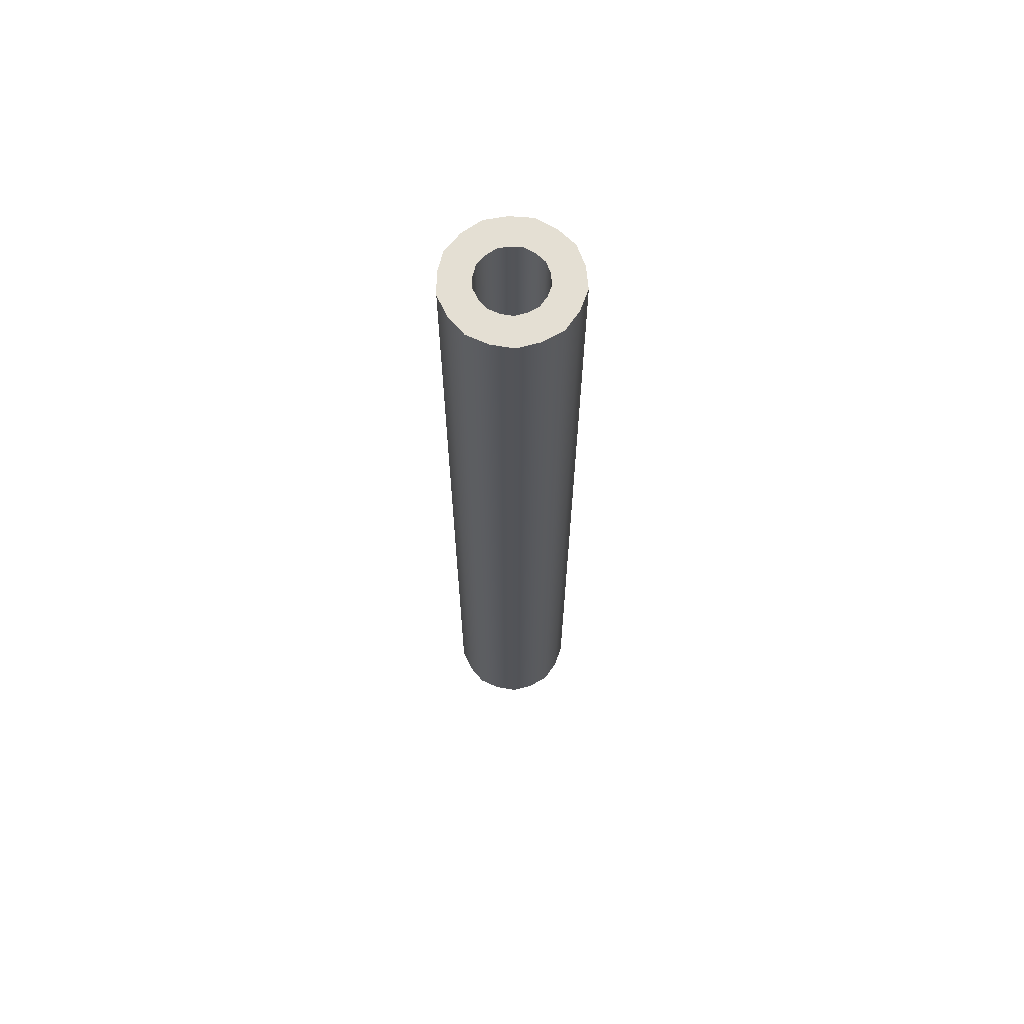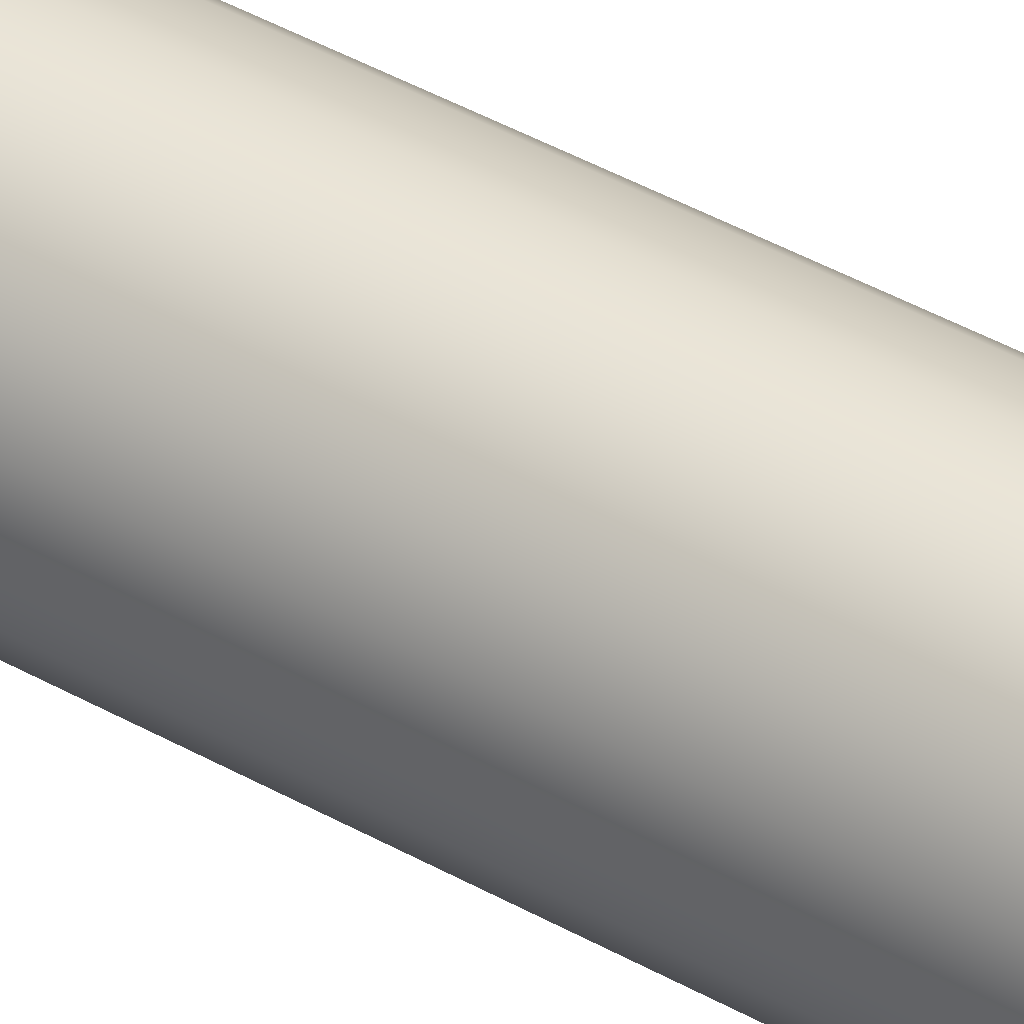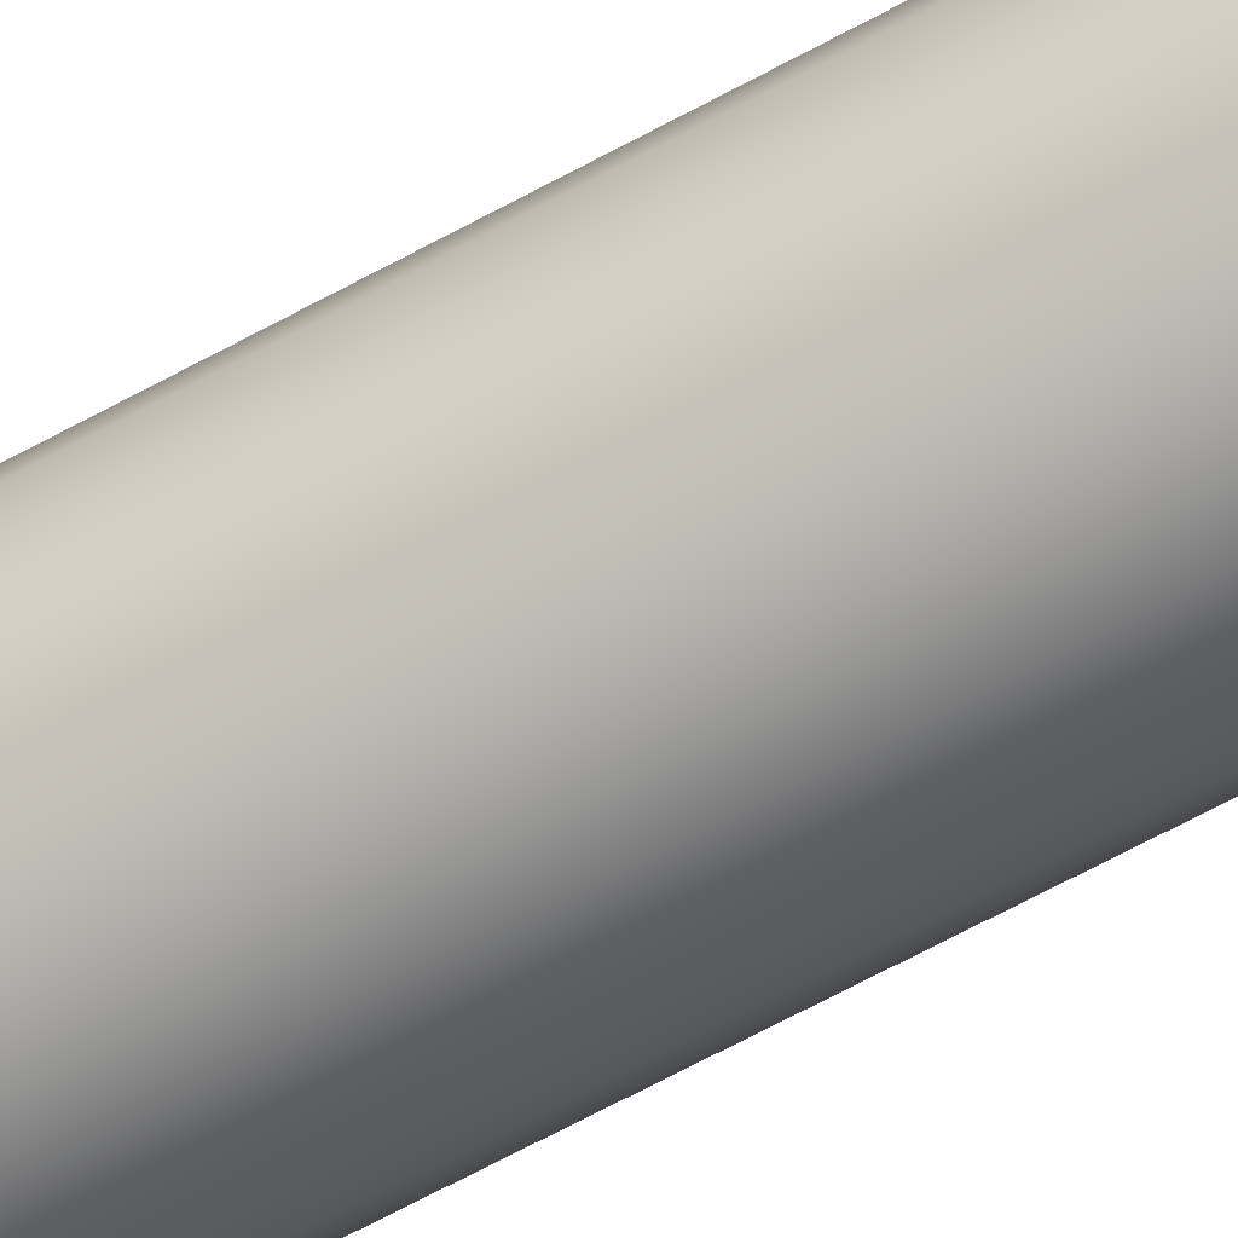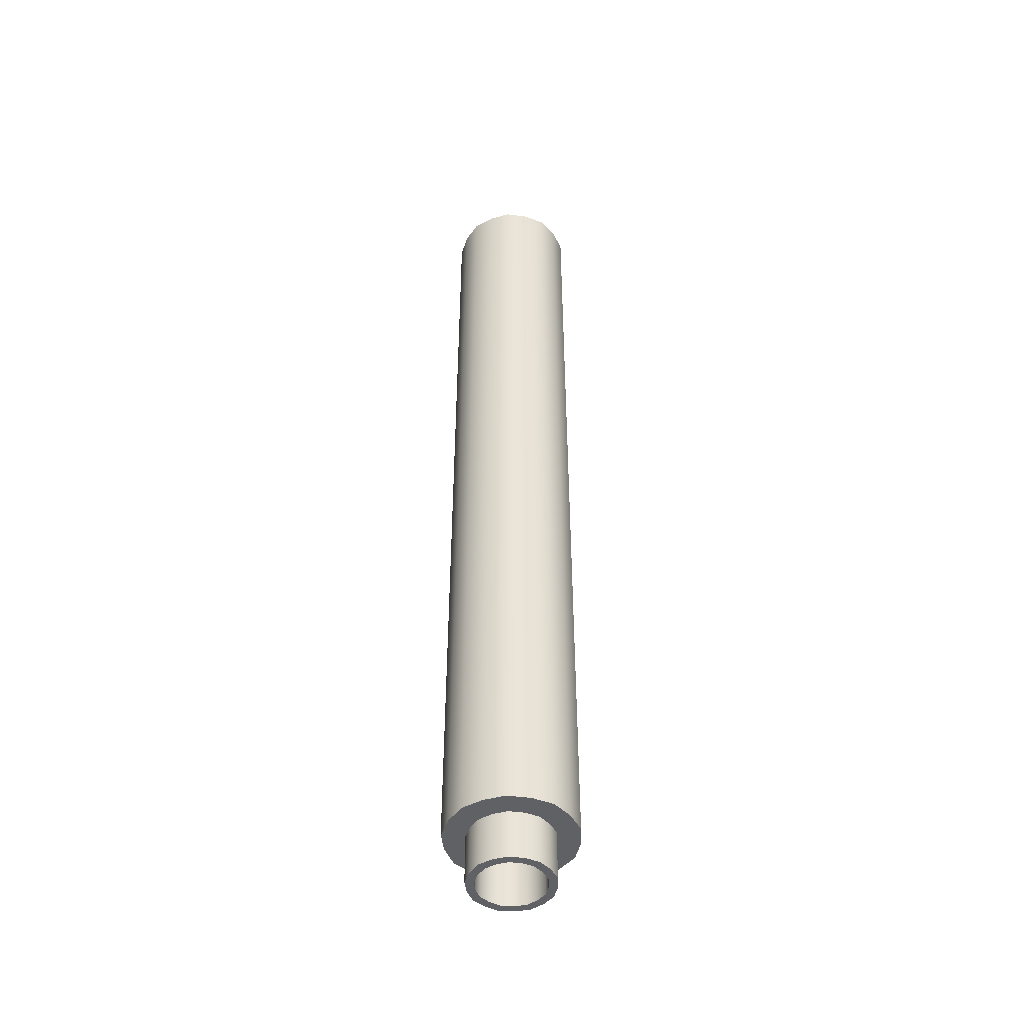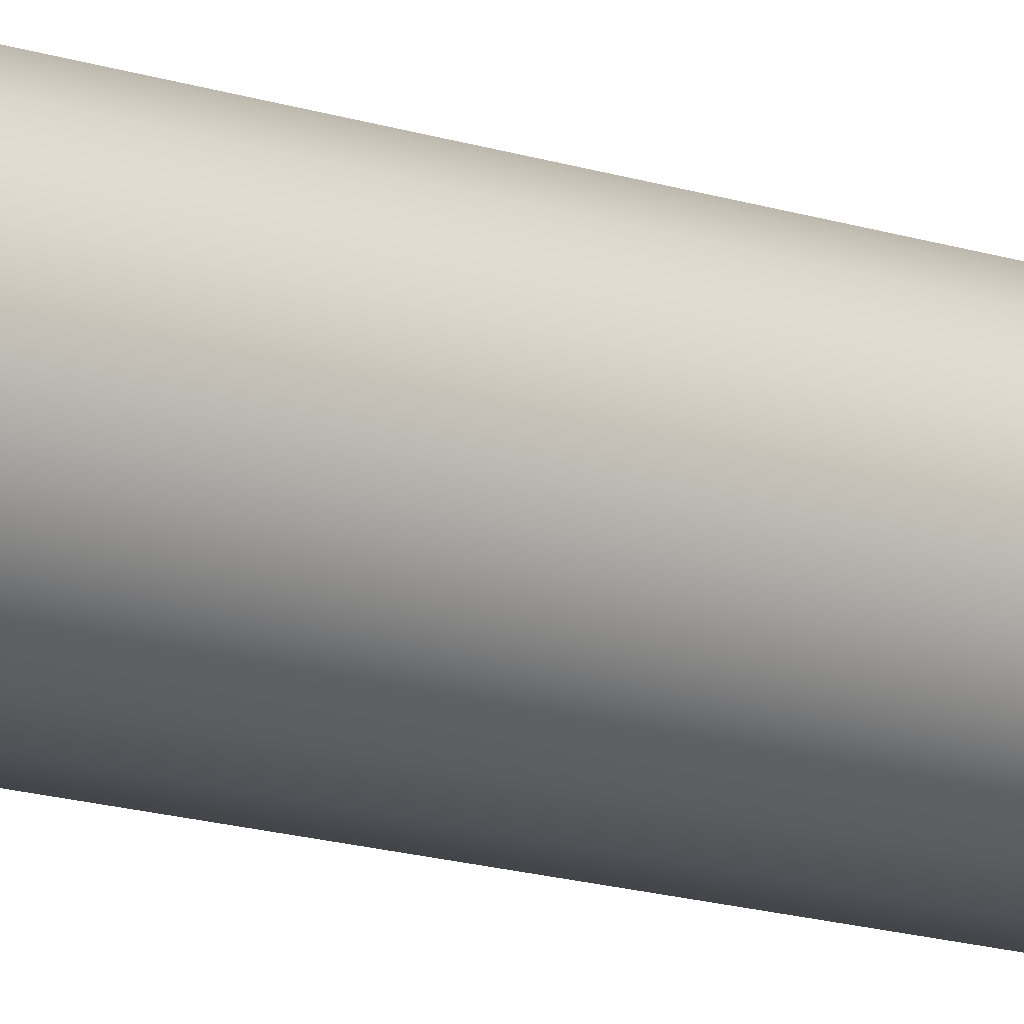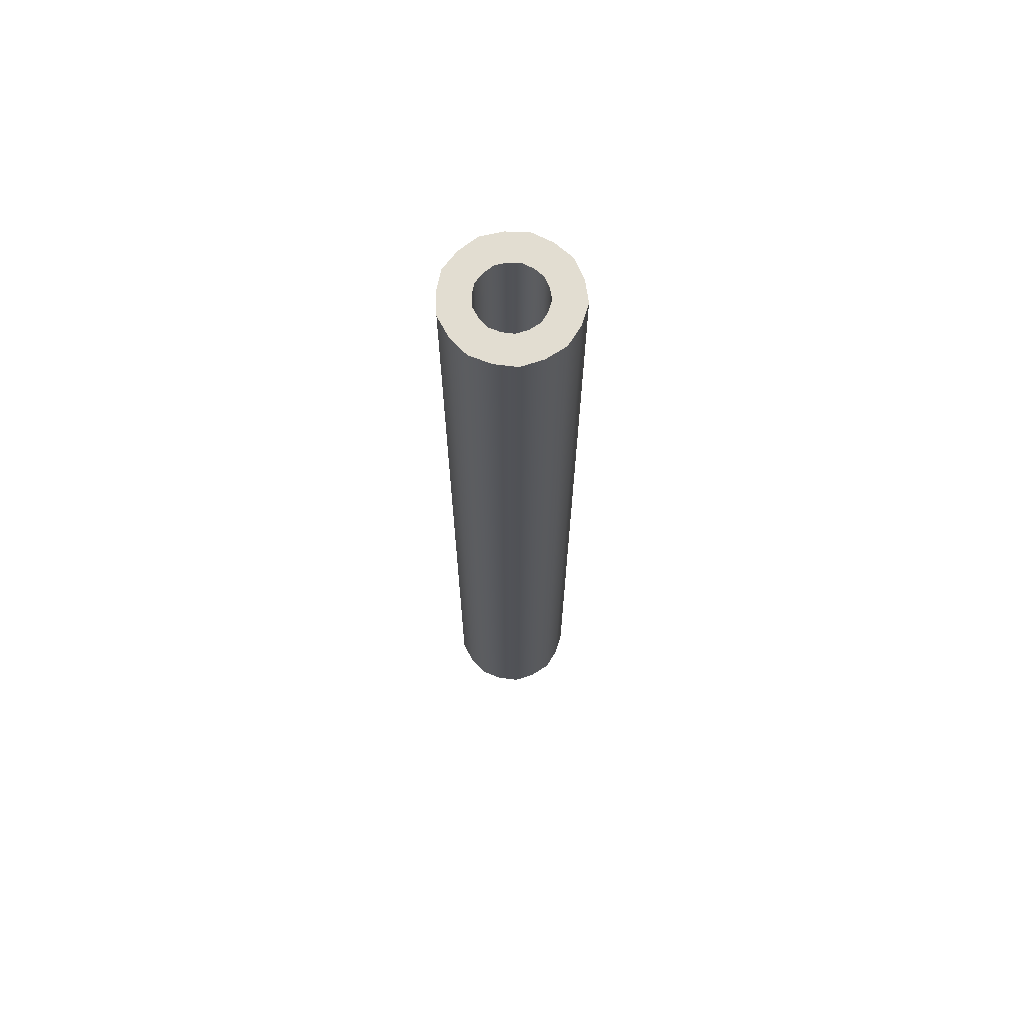
<metadata>
{"format":"obj","ext":"obj","renderer":"f3d","projection":"perspective","resolution":1024,"background":"white","views":[{"elev":66.5,"azim":87.2,"up":"+Z"},{"elev":42.7,"azim":124.0,"up":"+Y"},{"elev":-65.9,"azim":118.8,"up":"+Y"},{"elev":-46.9,"azim":54.2,"up":"+Z"},{"elev":-14.0,"azim":-127.6,"up":"+Y"},{"elev":68.4,"azim":44.4,"up":"+Z"}]}
</metadata>
<code>
v  -9.33 3.396 8.028
v  -6.09 2.216 8.028
v  -6.374 -0 8.028
v  -9.766 -0 8.028
v  -4.964 8.598 8.028
v  -3.24 5.612 8.028
v  -4.883 4.097 8.028
v  -7.481 6.277 8.028
v  1.724 9.778 8.028
v  1.125 6.382 8.028
v  -1.107 6.277 8.028
v  -1.696 9.618 8.028
v  7.606 6.382 8.028
v  4.964 4.165 8.028
v  3.187 5.52 8.028
v  4.883 8.457 8.028
v  9.928 -0 8.028
v  6.481 -0 8.028
v  5.99 2.18 8.028
v  9.177 3.34 8.028
v  7.606 -6.382 8.028
v  4.964 -4.166 8.028
v  5.99 -2.18 8.028
v  9.177 -3.34 8.028
v  1.724 -9.778 8.028
v  1.125 -6.382 8.028
v  3.187 -5.52 8.028
v  4.883 -8.458 8.028
v  -4.964 -8.598 8.028
v  -3.24 -5.612 8.028
v  -1.107 -6.278 8.028
v  -1.696 -9.618 8.028
v  -9.33 -3.396 8.028
v  -6.09 -2.216 8.028
v  -4.883 -4.097 8.028
v  -7.481 -6.277 8.028
v  -6.09 2.216 0.5071
v  -6.374 -0 0.5071
v  -3.24 5.612 0.5071
v  -4.883 4.097 0.5071
v  1.125 6.382 0.5071
v  -1.107 6.277 0.5071
v  4.964 4.165 0.5071
v  3.187 5.52 0.5071
v  6.481 -0 0.5071
v  5.99 2.18 0.5071
v  4.964 -4.166 0.5071
v  5.99 -2.18 0.5071
v  1.125 -6.382 0.5071
v  3.187 -5.52 0.5071
v  -3.24 -5.612 0.5071
v  -1.107 -6.278 0.5071
v  -6.09 -2.216 0.5071
v  -4.883 -4.097 0.5071
v  -4.898 1.783 0.5072
v  -5.127 -0 0.5072
v  -2.606 4.514 0.5072
v  -3.927 3.295 0.5072
v  0.9051 5.133 0.5072
v  -0.8902 5.049 0.5072
v  3.993 3.35 0.5072
v  2.563 4.44 0.5072
v  5.212 -0 0.5072
v  4.818 1.753 0.5072
v  3.993 -3.35 0.5072
v  4.818 -1.754 0.5072
v  0.9051 -5.133 0.5072
v  2.563 -4.44 0.5072
v  -2.606 -4.514 0.5072
v  -0.8902 -5.049 0.5072
v  -4.898 -1.783 0.5072
v  -3.927 -3.295 0.5072
v  -4.896 1.782 149.2
v  -5.125 -0 149.2
v  -2.605 4.512 149.2
v  -3.926 3.294 149.2
v  0.9047 5.131 149.2
v  -0.8899 5.047 149.2
v  3.991 3.349 149.2
v  2.562 4.438 149.2
v  5.21 -0 149.2
v  4.816 1.753 149.2
v  3.991 -3.349 149.2
v  4.816 -1.753 149.2
v  0.9047 -5.131 149.2
v  2.562 -4.438 149.2
v  -2.605 -4.512 149.2
v  -0.8899 -5.047 149.2
v  -4.896 -1.782 149.2
v  -3.926 -3.294 149.2
v  -7.481 6.277 149.2
v  -9.33 3.396 149.2
v  -1.696 9.618 149.2
v  -4.964 8.598 149.2
v  4.883 8.458 149.2
v  1.724 9.778 149.2
v  9.177 3.34 149.2
v  7.606 6.382 149.2
v  9.177 -3.34 149.2
v  9.928 -0 149.2
v  4.883 -8.458 149.2
v  7.606 -6.382 149.2
v  -1.696 -9.618 149.2
v  1.724 -9.778 149.2
v  -7.481 -6.277 149.2
v  -4.964 -8.598 149.2
v  -9.766 -0 149.2
v  -9.33 -3.396 149.2
o Cylinder002
g Cylinder002
f 1 2 3
f 3 4 1
f 5 6 7
f 7 8 5
f 9 10 11
f 11 12 9
f 13 14 15
f 15 16 13
f 17 18 19
f 19 20 17
f 21 22 23
f 23 24 21
f 25 26 27
f 27 28 25
f 29 30 31
f 31 32 29
f 33 34 35
f 35 36 33
f 2 37 38
f 38 3 2
f 6 39 40
f 40 7 6
f 10 41 42
f 42 11 10
f 14 43 44
f 44 15 14
f 18 45 46
f 46 19 18
f 22 47 48
f 48 23 22
f 26 49 50
f 50 27 26
f 30 51 52
f 52 31 30
f 34 53 54
f 54 35 34
f 37 55 56
f 56 38 37
f 39 57 58
f 58 40 39
f 41 59 60
f 60 42 41
f 43 61 62
f 62 44 43
f 45 63 64
f 64 46 45
f 47 65 66
f 66 48 47
f 49 67 68
f 68 50 49
f 51 69 70
f 70 52 51
f 53 71 72
f 72 54 53
f 55 73 74
f 74 56 55
f 57 75 76
f 76 58 57
f 59 77 78
f 78 60 59
f 61 79 80
f 80 62 61
f 63 81 82
f 82 64 63
f 65 83 84
f 84 66 65
f 67 85 86
f 86 68 67
f 69 87 88
f 88 70 69
f 71 89 90
f 90 72 71
f 76 91 92
f 92 73 76
f 78 93 94
f 94 75 78
f 80 95 96
f 96 77 80
f 82 97 98
f 98 79 82
f 84 99 100
f 100 81 84
f 86 101 102
f 102 83 86
f 88 103 104
f 104 85 88
f 90 105 106
f 106 87 90
f 74 107 108
f 108 89 74
f 8 1 92
f 92 91 8
f 12 5 94
f 94 93 12
f 16 9 96
f 96 95 16
f 20 13 98
f 98 97 20
f 24 17 100
f 100 99 24
f 28 21 102
f 102 101 28
f 32 25 104
f 104 103 32
f 36 29 106
f 106 105 36
f 4 33 108
f 108 107 4
f 1 8 7
f 7 2 1
f 5 12 11
f 11 6 5
f 9 16 15
f 15 10 9
f 13 20 19
f 19 14 13
f 17 24 23
f 23 18 17
f 21 28 27
f 27 22 21
f 25 32 31
f 31 26 25
f 29 36 35
f 35 30 29
f 33 4 3
f 3 34 33
f 7 40 37
f 37 2 7
f 11 42 39
f 39 6 11
f 15 44 41
f 41 10 15
f 19 46 43
f 43 14 19
f 23 48 45
f 45 18 23
f 27 50 47
f 47 22 27
f 31 52 49
f 49 26 31
f 35 54 51
f 51 30 35
f 3 38 53
f 53 34 3
f 37 40 58
f 58 55 37
f 39 42 60
f 60 57 39
f 41 44 62
f 62 59 41
f 43 46 64
f 64 61 43
f 45 48 66
f 66 63 45
f 47 50 68
f 68 65 47
f 49 52 70
f 70 67 49
f 51 54 72
f 72 69 51
f 53 38 56
f 56 71 53
f 58 76 73
f 73 55 58
f 60 78 75
f 75 57 60
f 62 80 77
f 77 59 62
f 64 82 79
f 79 61 64
f 66 84 81
f 81 63 66
f 68 86 83
f 83 65 68
f 70 88 85
f 85 67 70
f 72 90 87
f 87 69 72
f 56 74 89
f 89 71 56
f 92 107 74
f 74 73 92
f 94 91 76
f 76 75 94
f 96 93 78
f 78 77 96
f 98 95 80
f 80 79 98
f 100 97 82
f 82 81 100
f 102 99 84
f 84 83 102
f 104 101 86
f 86 85 104
f 106 103 88
f 88 87 106
f 108 105 90
f 90 89 108
f 4 107 92
f 92 1 4
f 8 91 94
f 94 5 8
f 12 93 96
f 96 9 12
f 16 95 98
f 98 13 16
f 20 97 100
f 100 17 20
f 24 99 102
f 102 21 24
f 28 101 104
f 104 25 28
f 32 103 106
f 106 29 32
f 36 105 108
f 108 33 36

</code>
